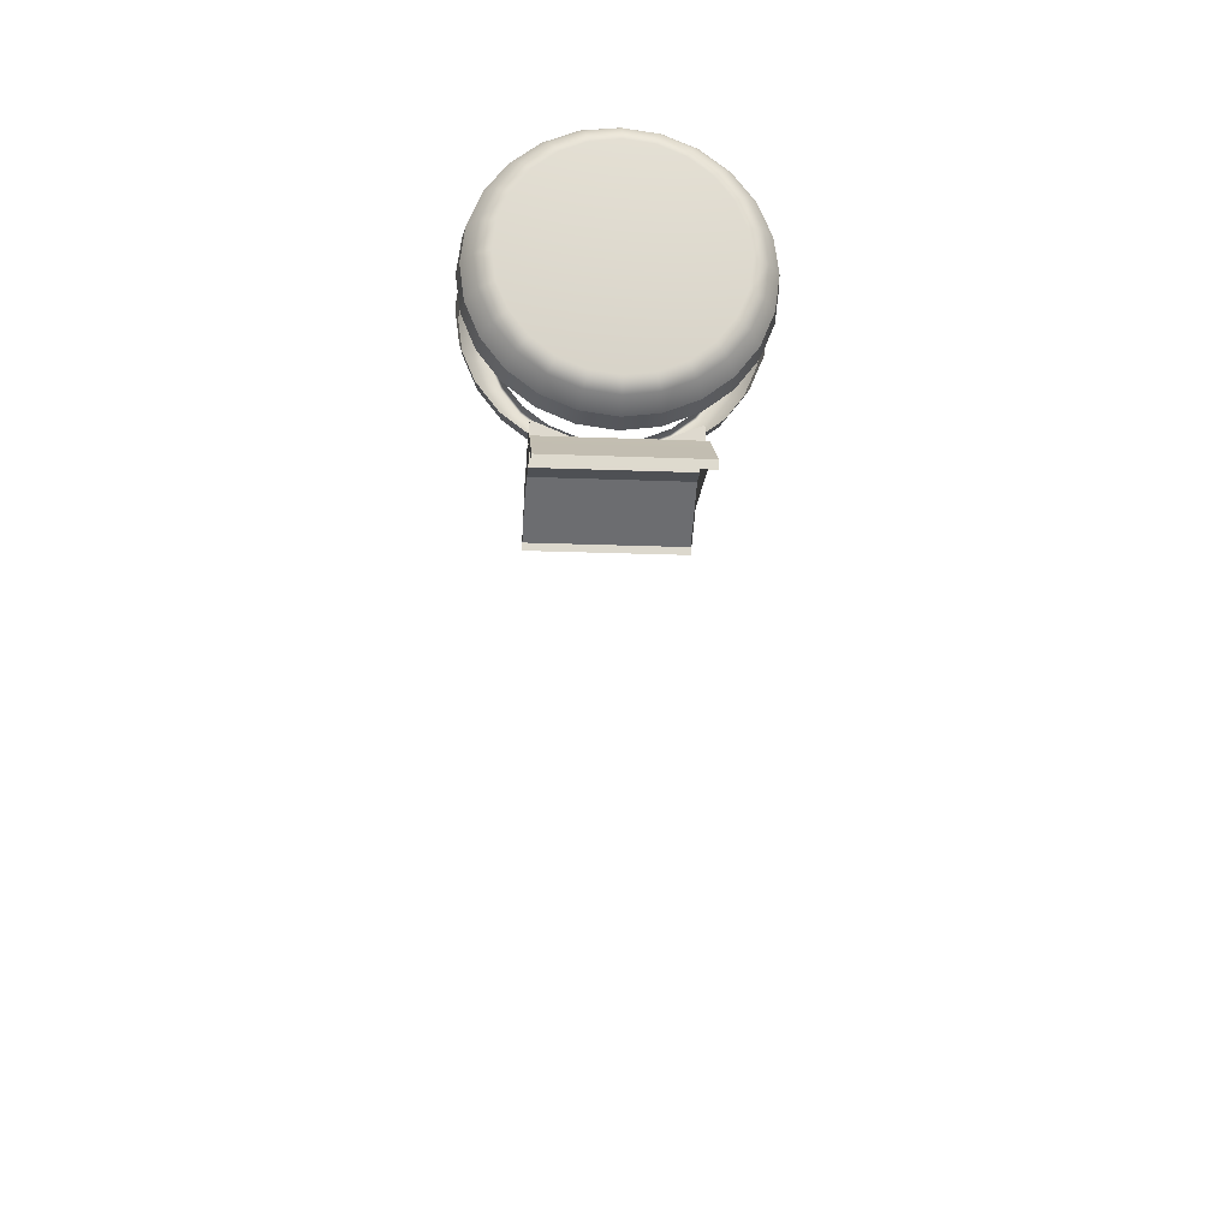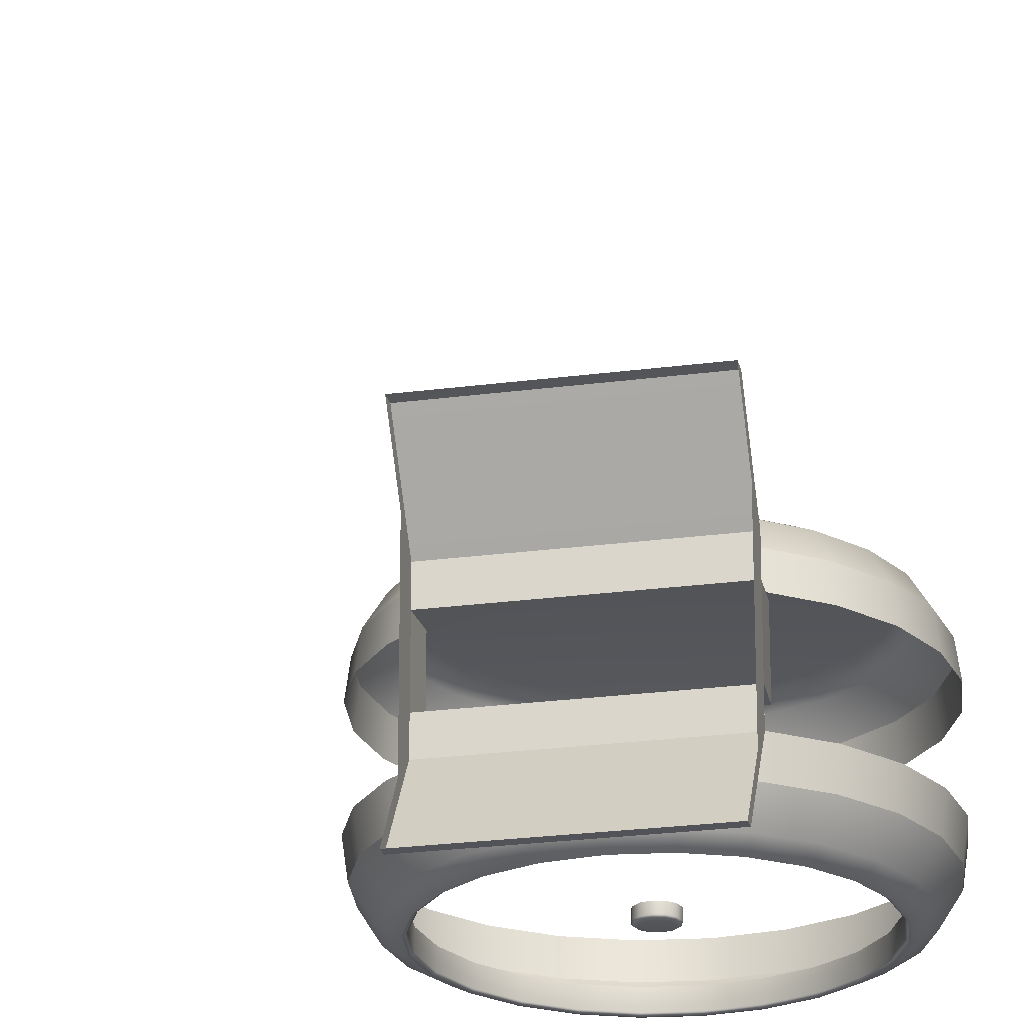
<metadata>
{"format":"obj","ext":"obj","renderer":"f3d","projection":"perspective","resolution":1024,"background":"white","views":[{"elev":-18.2,"azim":175.5,"up":"+Z"},{"elev":-24.0,"azim":-167.4,"up":"+Y"}]}
</metadata>
<code>
o AlarmClock_12_AlarmClock_12_0_GeomSubset_1
v -0.0005 -0.000501 -0.34
v 0.0005 -0.000501 -0.34
v -0.0005 0.000501 -0.34
v 0.0005 0.000501 -0.34
v -0.0005 -0.000501 -0.34
v 0.0005 -0.000501 -0.34
v -0.0005 0.000501 -0.34
v 0.0005 0.000501 -0.34
v -0.0005 -0.000501 -0.34
v 0.0005 -0.000501 -0.34
v -0.0005 0.000501 -0.34
v 0.0005 0.000501 -0.34
v -0.0005 -0.000501 -0.34
v 0.0005 -0.000501 -0.34
v -0.0005 0.000501 -0.34
v 0.0005 0.000501 -0.34
v -0.0005 -0.000501 -0.34
v 0.0005 -0.000501 -0.34
v -0.0005 0.000501 -0.34
v 0.0005 0.000501 -0.34
v 0 0.03813 0.009056
v 0.0475 -0.01549 0.05655
v 0.05817 -0.01549 0.04264
v 0.06488 -0.01549 0.02644
v 0.06717 -0.01549 0.009056
v 0.06488 -0.01549 -0.008329
v 0.05817 -0.01549 -0.02453
v 0.0475 -0.01549 -0.03844
v 0.03358 -0.01549 -0.04911
v 0.01739 -0.01549 -0.05582
v 0 -0.01549 -0.05811
v -0.01739 -0.01549 -0.05582
v -0.03358 -0.01549 -0.04911
v -0.0475 -0.01549 -0.03844
v -0.05817 -0.01549 -0.02453
v -0.06488 -0.01549 -0.008329
v -0.06717 -0.01549 0.009056
v -0.06488 -0.01549 0.02644
v -0.05817 -0.01549 0.04264
v -0.0475 -0.01549 0.05655
v -0.03358 -0.01549 0.06723
v -0.01739 -0.01549 0.07394
v 0 -0.01549 0.07623
v 0.01739 -0.01549 0.07394
v 0.03358 -0.01549 0.06723
v 0.0475 0.015 0.05655
v 0.05817 0.015 0.04264
v 0.06488 0.015 0.02644
v 0.06717 0.015 0.009056
v 0.06488 0.015 -0.008329
v 0.05817 0.015 -0.02453
v 0.0475 0.015 -0.03844
v 0.03358 0.015 -0.04911
v 0.01739 0.015 -0.05582
v 0 0.015 -0.05811
v -0.01739 0.015 -0.05582
v -0.03358 0.015 -0.04911
v -0.0475 0.015 -0.03844
v -0.05817 0.015 -0.02453
v -0.06488 0.015 -0.008329
v -0.06717 0.015 0.009056
v -0.06488 0.015 0.02644
v -0.05817 0.015 0.04264
v -0.0475 0.015 0.05655
v -0.03358 0.015 0.06723
v -0.01739 0.015 0.07377
v 0 0.015 0.07606
v 0.01739 0.015 0.07377
v 0.03358 0.015 0.06723
v 0.05051 0.01105 0.05956
v 0.06186 0.01105 0.04477
v 0.05051 -0.01154 0.05956
v 0.06186 -0.01154 0.04477
v 0.06899 0.01105 0.02754
v 0.06899 -0.01154 0.02754
v 0.07143 0.01105 0.009056
v 0.07143 -0.01154 0.009056
v 0.06899 0.01105 -0.009431
v 0.06899 -0.01154 -0.009431
v 0.06186 0.01105 -0.02666
v 0.06186 -0.01154 -0.02666
v 0.05051 0.01105 -0.04145
v 0.05051 -0.01154 -0.04145
v 0.03571 0.01105 -0.0528
v 0.03571 -0.01154 -0.0528
v 0.01889 0.01105 -0.05985
v 0.01889 -0.01154 -0.05985
v 0 0.01105 -0.06237
v 0 -0.01154 -0.06237
v -0.01889 0.01105 -0.05985
v -0.01889 -0.01154 -0.05985
v -0.03571 0.01105 -0.0528
v -0.03571 -0.01154 -0.0528
v -0.05051 0.01105 -0.04145
v -0.05051 -0.01154 -0.04145
v -0.06186 0.01105 -0.02666
v -0.06186 -0.01154 -0.02666
v -0.06899 0.01105 -0.009431
v -0.06899 -0.01154 -0.009431
v -0.07143 0.01105 0.009056
v -0.07143 -0.01154 0.009056
v -0.06899 0.01105 0.02754
v -0.06899 -0.01154 0.02754
v -0.06186 0.01105 0.04477
v -0.06186 -0.01154 0.04477
v -0.05051 0.01105 0.05956
v -0.05051 -0.01154 0.05956
v -0.03571 0.01105 0.07092
v -0.03571 -0.01154 0.07092
v -0.01849 0.01105 0.07805
v -0.01849 -0.01154 0.07805
v 0 0.01105 0.08032
v 0 -0.01154 0.08048
v 0.01849 0.01105 0.07805
v 0.01849 -0.01154 0.07805
v 0.03571 0.01105 0.07092
v 0.03571 -0.01154 0.07092
v 0.05111 0.03813 0.02275
v 0.05809 0.03442 0.02462
v 0.06348 0.02547 0.02607
v 0.05692 0.02547 0.04192
v 0.05208 0.03442 0.03913
v 0.04582 0.03813 0.03551
v 0.03741 0.03813 0.04647
v 0.04253 0.03442 0.05158
v 0.04647 0.02547 0.05553
v 0.03286 0.02547 0.06597
v 0.03007 0.03442 0.06114
v 0.02645 0.03813 0.05488
v 0.01369 0.03813 0.06016
v 0.01557 0.03442 0.06715
v 0.01701 0.02547 0.07254
v 0 0.02547 0.07461
v 0 0.03442 0.0692
v 0 0.03813 0.06197
v -0.01369 0.03813 0.06016
v -0.01557 0.03442 0.06715
v -0.01701 0.02547 0.07254
v -0.03286 0.02547 0.06597
v -0.03007 0.03442 0.06114
v -0.02645 0.03813 0.05488
v -0.03741 0.03813 0.04647
v -0.04253 0.03442 0.05158
v -0.04647 0.02547 0.05553
v -0.05692 0.02547 0.04192
v -0.05208 0.03442 0.03913
v -0.04582 0.03813 0.03551
v -0.05111 0.03813 0.02275
v -0.05809 0.03442 0.02462
v -0.06348 0.02547 0.02607
v -0.06572 0.02547 0.009056
v -0.06014 0.03442 0.009056
v -0.05291 0.03813 0.009056
v -0.05111 0.03813 -0.004638
v -0.05809 0.03442 -0.00651
v -0.06348 0.02547 -0.007954
v -0.05692 0.02547 -0.0238
v -0.05208 0.03442 -0.02101
v -0.04582 0.03813 -0.0174
v -0.03741 0.03813 -0.02836
v -0.04253 0.03442 -0.03347
v -0.04647 0.02547 -0.03742
v -0.03286 0.02547 -0.04786
v -0.03007 0.03442 -0.04303
v -0.02646 0.03813 -0.03677
v -0.01369 0.03813 -0.04205
v -0.01557 0.03442 -0.04904
v -0.01701 0.02547 -0.05443
v 0 0.02547 -0.05667
v 0 0.03442 -0.05109
v 0 0.03813 -0.04385
v 0.01369 0.03813 -0.04205
v 0.01557 0.03442 -0.04904
v 0.01701 0.02547 -0.05443
v 0.03286 0.02547 -0.04786
v 0.03007 0.03442 -0.04303
v 0.02646 0.03813 -0.03677
v 0.03741 0.03813 -0.02836
v 0.04253 0.03442 -0.03347
v 0.04647 0.02547 -0.03742
v 0.05692 0.02547 -0.0238
v 0.05208 0.03442 -0.02101
v 0.04582 0.03813 -0.0174
v 0.05111 0.03813 -0.004638
v 0.05809 0.03442 -0.00651
v 0.06348 0.02547 -0.007954
v 0.06572 0.02547 0.009056
v 0.06014 0.03442 0.009056
v 0.05291 0.03813 0.009056
v 0.05809 -0.03494 0.02462
v 0.06348 -0.02599 0.02607
v 0.05208 -0.03494 0.03913
v 0.05692 -0.02599 0.04192
v 0.04253 -0.03494 0.05158
v 0.04647 -0.02599 0.05553
v 0.03007 -0.03494 0.06114
v 0.03286 -0.02599 0.06597
v 0.01557 -0.03494 0.06715
v 0.01701 -0.02599 0.07254
v 0 -0.03494 0.0692
v 0 -0.02599 0.07478
v -0.01557 -0.03494 0.06715
v -0.01701 -0.02599 0.07254
v -0.03007 -0.03494 0.06114
v -0.03286 -0.02599 0.06597
v -0.04253 -0.03494 0.05158
v -0.04647 -0.02599 0.05553
v -0.05208 -0.03494 0.03913
v -0.05692 -0.02599 0.04192
v -0.05809 -0.03494 0.02462
v -0.06348 -0.02599 0.02607
v -0.06014 -0.03494 0.009056
v -0.06572 -0.02599 0.009056
v -0.05809 -0.03494 -0.00651
v -0.06348 -0.02599 -0.007954
v -0.05208 -0.03494 -0.02101
v -0.05692 -0.02599 -0.0238
v -0.04253 -0.03494 -0.03347
v -0.04647 -0.02599 -0.03742
v -0.03007 -0.03494 -0.04303
v -0.03286 -0.02599 -0.04786
v -0.01557 -0.03494 -0.04904
v -0.01701 -0.02599 -0.05443
v 0 -0.03494 -0.05109
v 0 -0.02599 -0.05667
v 0.01557 -0.03494 -0.04904
v 0.01701 -0.02599 -0.05443
v 0.03007 -0.03494 -0.04303
v 0.03286 -0.02599 -0.04786
v 0.04253 -0.03494 -0.03347
v 0.04647 -0.02599 -0.03742
v 0.05208 -0.03494 -0.02101
v 0.05692 -0.02599 -0.0238
v 0.05809 -0.03494 -0.00651
v 0.06348 -0.02599 -0.007954
v 0.06014 -0.03494 0.009056
v 0.06572 -0.02599 0.009056
v -0.06131 -0.04882 -0.08772
v 0.06131 -0.04882 -0.08772
v 0.04442 -0.02894 -0.07378
v -0.04442 -0.02894 -0.07378
v 0.04442 0.02894 -0.07378
v -0.04442 0.02894 -0.07378
v 0.06131 0.04882 -0.08772
v -0.06131 0.04882 -0.08772
v -0.06131 0.04882 -0.08999
v 0.06131 0.04882 -0.08999
v 0.06131 -0.04882 -0.08999
v -0.06131 -0.04882 -0.08999
v 0.03619 -0.02894 -0.07378
v 0.03619 0.02894 -0.07378
v 0.03619 0.04882 -0.08772
v 0.03619 0.04882 -0.08999
v 0.03619 -0.04882 -0.08999
v 0.03619 -0.04882 -0.08772
v -0.03619 -0.02894 -0.07378
v -0.03619 0.02894 -0.07378
v -0.03619 0.04882 -0.08772
v -0.03619 0.04882 -0.08999
v -0.03619 -0.04882 -0.08999
v -0.03619 -0.04882 -0.08772
v -0.03619 -0.02899 -0.06991
v 0.03619 -0.02899 -0.06991
v 0.03619 0.02894 -0.06953
v -0.03619 0.02894 -0.06953
v -0.03619 -0.04873 -0.0841
v 0.03619 -0.04873 -0.0841
v -0.03619 -0.02177 -0.06473
v 0.03619 -0.02177 -0.06473
v 0.03619 0.02171 -0.06434
v -0.03619 0.02171 -0.06434
v -0.03619 0.01097 -0.06445
v -0.03619 0.007704 -0.06969
v -0.03619 0.007719 -0.07376
v -0.04442 0.007719 -0.07376
v -0.06131 0.007769 -0.08774
v -0.06131 0.007777 -0.09001
v -0.03619 0.007777 -0.09001
v 0.03619 0.007777 -0.09001
v 0.06131 0.007777 -0.09001
v 0.06131 0.007769 -0.08774
v 0.04442 0.007719 -0.07376
v 0.03619 0.007719 -0.07376
v 0.03619 0.007704 -0.06969
v 0.03619 0.01097 -0.06445
v -0.03619 -0.01156 -0.06463
v -0.03619 -0.008257 -0.06982
v -0.03619 -0.008242 -0.07379
v -0.04442 -0.008242 -0.07379
v -0.06131 -0.008185 -0.08769
v -0.06131 -0.008175 -0.08997
v -0.03619 -0.008175 -0.08997
v 0.03619 -0.008175 -0.08997
v 0.06131 -0.008175 -0.08997
v 0.06131 -0.008185 -0.08769
v 0.04442 -0.008242 -0.07379
v 0.03619 -0.008242 -0.07379
v 0.03619 -0.008257 -0.06982
v 0.03619 -0.01156 -0.06463
v 0 0.01097 -0.06445
v 0 0.02171 -0.06434
v 0 0.02894 -0.06953
v 0 0.04882 -0.08772
v 0 0.04882 -0.08999
v 0 0.007777 -0.09001
v 0 -0.008175 -0.08997
v 0 -0.04882 -0.08999
v 0 -0.04882 -0.08772
v 0 -0.04873 -0.0841
v 0 -0.02899 -0.06991
v 0 -0.02177 -0.06473
v 0 -0.01156 -0.06463
v 0 -0.03125 0.009056
v 0.04582 -0.03125 0.03551
v 0.03741 -0.03125 0.04647
v 0.02645 -0.03125 0.05488
v 0.01369 -0.03125 0.06016
v 0 -0.03125 0.06197
v -0.01369 -0.03125 0.06016
v -0.02645 -0.03125 0.05488
v -0.03741 -0.03125 0.04647
v -0.04582 -0.03125 0.03551
v -0.05111 -0.03125 0.02275
v -0.05291 -0.03125 0.009056
v -0.05111 -0.03125 -0.004638
v -0.04582 -0.03125 -0.0174
v -0.03741 -0.03125 -0.02836
v -0.02646 -0.03125 -0.03677
v -0.01369 -0.03125 -0.04205
v 0 -0.03125 -0.04385
v 0.01369 -0.03125 -0.04205
v 0.02646 -0.03125 -0.03677
v 0.03741 -0.03125 -0.02836
v 0.04582 -0.03125 -0.0174
v 0.05111 -0.03125 -0.004638
v 0.05291 -0.03125 0.009056
v 0.05111 -0.03125 0.02275
v 0.05239 -0.03796 0.02309
v 0.05111 -0.03716 0.02275
v 0.04697 -0.03796 0.03617
v 0.04582 -0.03716 0.03551
v 0.05423 -0.03796 0.009056
v 0.05291 -0.03716 0.009056
v 0.03835 -0.03796 0.04741
v 0.03741 -0.03716 0.04647
v 0.02712 -0.03796 0.05602
v 0.02645 -0.03716 0.05488
v 0.01404 -0.03796 0.06144
v 0.01369 -0.03716 0.06016
v 0 -0.03796 0.06329
v 0 -0.03716 0.06197
v -0.01404 -0.03796 0.06144
v -0.01369 -0.03716 0.06016
v -0.02712 -0.03796 0.05602
v -0.02645 -0.03716 0.05488
v -0.03835 -0.03796 0.04741
v -0.03741 -0.03716 0.04647
v -0.04697 -0.03796 0.03617
v -0.04582 -0.03716 0.03551
v -0.05239 -0.03796 0.02309
v -0.05111 -0.03716 0.02275
v -0.05423 -0.03796 0.009056
v -0.05291 -0.03716 0.009056
v -0.05239 -0.03796 -0.004981
v -0.05111 -0.03716 -0.004638
v -0.04697 -0.03796 -0.01806
v -0.04582 -0.03716 -0.0174
v -0.03835 -0.03796 -0.02929
v -0.03741 -0.03716 -0.02836
v -0.02712 -0.03796 -0.03791
v -0.02646 -0.03716 -0.03677
v -0.01404 -0.03796 -0.04333
v -0.01369 -0.03716 -0.04205
v 0 -0.03796 -0.04518
v 0 -0.03716 -0.04385
v 0.01404 -0.03796 -0.04333
v 0.01369 -0.03716 -0.04205
v 0.02712 -0.03796 -0.03791
v 0.02646 -0.03716 -0.03677
v 0.03835 -0.03796 -0.02929
v 0.03741 -0.03716 -0.02836
v 0.04697 -0.03796 -0.01806
v 0.04582 -0.03716 -0.0174
v 0.05239 -0.03796 -0.004981
v 0.05111 -0.03716 -0.004638
v -0.03619 0.04882 -0.08339
v 0 0.04882 -0.08339
v 0.03619 0.04882 -0.08339
v -0.0005 -0.000501 -0.34
v 0.0005 -0.000501 -0.34
v -0.0005 0.000501 -0.34
v 0.0005 0.000501 -0.34
v -0.0005 -0.000501 -0.34
v 0.0005 -0.000501 -0.34
v -0.0005 0.000501 -0.34
v 0.0005 0.000501 -0.34
v -0.0005 -0.000501 -0.34
v 0.0005 -0.000501 -0.34
v -0.0005 0.000501 -0.34
v 0.0005 0.000501 -0.34
v -0.0005 -0.000501 -0.34
v 0.0005 -0.000501 -0.34
v -0.0005 0.000501 -0.34
v 0.0005 0.000501 -0.34
v -0.0005 -0.000501 -0.34
v 0.0005 -0.000501 -0.34
v -0.0005 0.000501 -0.34
v 0.0005 0.000501 -0.34
v 0.004869 -0.03106 0.01223
v 0.002811 -0.03106 0.01429
v 0 -0.03106 0.01504
v -0.002811 -0.03106 0.01429
v -0.004869 -0.03106 0.01223
v -0.005622 -0.03106 0.009417
v -0.004869 -0.03106 0.006606
v -0.002811 -0.03106 0.004548
v 0 -0.03106 0.003795
v 0.002811 -0.03106 0.004548
v 0.004869 -0.03106 0.006606
v 0.005622 -0.03106 0.009417
v 0 -0.03479 0.009417
v 0.004869 -0.03405 0.01223
v 0.004441 -0.03458 0.01198
v 0.003408 -0.03479 0.01138
v 0.001968 -0.03479 0.01282
v 0.002564 -0.03458 0.01386
v 0.002811 -0.03405 0.01429
v 0 -0.03405 0.01504
v 0 -0.03457 0.01454
v 0 -0.03479 0.01335
v -0.001968 -0.03479 0.01282
v -0.002564 -0.03458 0.01386
v -0.002811 -0.03405 0.01429
v -0.004869 -0.03405 0.01223
v -0.004441 -0.03458 0.01198
v -0.003408 -0.03479 0.01138
v -0.003935 -0.03479 0.009417
v -0.005128 -0.03458 0.009417
v -0.005622 -0.03405 0.009417
v -0.004869 -0.03405 0.006606
v -0.004441 -0.03458 0.006853
v -0.003408 -0.03479 0.007449
v -0.001968 -0.03479 0.006009
v -0.002564 -0.03457 0.004976
v -0.002811 -0.03405 0.004548
v 0 -0.03405 0.003795
v 0 -0.03458 0.004289
v 0 -0.03479 0.005481
v 0.001968 -0.03479 0.006009
v 0.002564 -0.03457 0.004976
v 0.002811 -0.03405 0.004548
v 0.004869 -0.03405 0.006606
v 0.004441 -0.03458 0.006853
v 0.003408 -0.03479 0.007449
v 0.003935 -0.03479 0.009417
v 0.005128 -0.03458 0.009417
v 0.005622 -0.03405 0.009417
f 5 6 8 7
f 120 119 122 121
f 119 118 123 122
f 126 125 128 127
f 125 124 129 128
f 132 131 134 133
f 131 130 135 134
f 138 137 140 139
f 137 136 141 140
f 144 143 146 145
f 143 142 147 146
f 150 149 152 151
f 149 148 153 152
f 156 155 158 157
f 155 154 159 158
f 162 161 164 163
f 161 160 165 164
f 168 167 170 169
f 167 166 171 170
f 174 173 176 175
f 173 172 177 176
f 180 179 182 181
f 179 178 183 182
f 186 185 188 187
f 185 184 189 188
f 120 121 47 48
f 121 126 46 47
f 126 127 69 46
f 127 132 68 69
f 132 133 67 68
f 133 138 66 67
f 138 139 65 66
f 139 144 64 65
f 144 145 63 64
f 145 150 62 63
f 150 151 61 62
f 151 156 60 61
f 156 157 59 60
f 157 162 58 59
f 162 163 57 58
f 163 168 56 57
f 168 169 55 56
f 169 174 54 55
f 174 175 53 54
f 175 180 52 53
f 180 181 51 52
f 181 186 50 51
f 186 187 49 50
f 187 120 48 49
f 124 123 21 129
f 130 129 21 135
f 136 135 21 141
f 142 141 21 147
f 148 147 21 153
f 154 153 21 159
f 160 159 21 165
f 166 165 21 171
f 172 171 21 177
f 178 177 21 183
f 184 183 21 189
f 118 189 21 123
f 23 22 195 193
f 24 23 193 191
f 25 24 191 237
f 26 25 237 235
f 27 26 235 233
f 28 27 233 231
f 29 28 231 229
f 30 29 229 227
f 31 30 227 225
f 32 31 225 223
f 33 32 223 221
f 34 33 221 219
f 35 34 219 217
f 36 35 217 215
f 37 36 215 213
f 38 37 213 211
f 39 38 211 209
f 40 39 209 207
f 41 40 207 205
f 42 41 205 203
f 43 42 203 201
f 44 43 201 199
f 45 44 199 197
f 22 45 197 195
f 121 122 125 126
f 122 123 124 125
f 127 128 131 132
f 128 129 130 131
f 133 134 137 138
f 134 135 136 137
f 139 140 143 144
f 140 141 142 143
f 145 146 149 150
f 146 147 148 149
f 151 152 155 156
f 152 153 154 155
f 157 158 161 162
f 158 159 160 161
f 163 164 167 168
f 164 165 166 167
f 169 170 173 174
f 170 171 172 173
f 175 176 179 180
f 176 177 178 179
f 181 182 185 186
f 182 183 184 185
f 118 119 188 189
f 119 120 187 188
f 190 191 193 192
f 192 193 195 194
f 194 195 197 196
f 196 197 199 198
f 198 199 201 200
f 200 201 203 202
f 202 203 205 204
f 204 205 207 206
f 206 207 209 208
f 208 209 211 210
f 210 211 213 212
f 212 213 215 214
f 214 215 217 216
f 216 217 219 218
f 218 219 221 220
f 220 221 223 222
f 222 223 225 224
f 224 225 227 226
f 226 227 229 228
f 228 229 231 230
f 230 231 233 232
f 232 233 235 234
f 234 235 237 236
f 191 190 236 237
f 268 311 312 286
f 386 265 302 387
f 262 266 309 310
f 250 297 298 263
f 288 256 262 287
f 256 261 266 262
f 261 308 309 266
f 255 250 263 267
f 262 310 311 268
f 263 298 299 269
f 302 265 271 301
f 287 262 268 286
f 265 273 272 271
f 257 274 273 265
f 284 283 251 264
f 285 284 264 270
f 272 300 301 271
f 273 287 286 272
f 274 288 287 273
f 298 297 283 284
f 299 298 284 285
f 300 285 270 301
f 264 302 301 270
f 387 302 264 388
f 309 308 255 267
f 310 309 267 263
f 311 310 263 269
f 312 311 269 299
f 312 299 87 89
f 286 312 89 91
f 300 88 86 285
f 272 90 88 300
f 84 85 299 285
f 93 92 272 286
f 87 299 85
f 93 286 91
f 86 84 285
f 92 90 272
f 338 339 343 342
f 339 338 340 341
f 341 340 344 345
f 342 343 385 384
f 345 344 346 347
f 347 346 348 349
f 349 348 350 351
f 351 350 352 353
f 353 352 354 355
f 355 354 356 357
f 357 356 358 359
f 359 358 360 361
f 361 360 362 363
f 363 362 364 365
f 365 364 366 367
f 367 366 368 369
f 369 368 370 371
f 371 370 372 373
f 373 372 374 375
f 375 374 376 377
f 377 376 378 379
f 379 378 380 381
f 381 380 382 383
f 383 382 384 385
f 338 190 192 340
f 340 192 194 344
f 344 194 196 346
f 346 196 198 348
f 348 198 200 350
f 350 200 202 352
f 352 202 204 354
f 354 204 206 356
f 356 206 208 358
f 358 208 210 360
f 360 210 212 362
f 362 212 214 364
f 364 214 216 366
f 366 216 218 368
f 368 218 220 370
f 370 220 222 372
f 372 222 224 374
f 374 224 226 376
f 376 226 228 378
f 378 228 230 380
f 380 230 232 382
f 382 232 234 384
f 384 234 236 342
f 190 338 342 236
f 341 345 315 314
f 345 347 316 315
f 347 349 317 316
f 349 351 318 317
f 351 353 319 318
f 353 355 320 319
f 355 357 321 320
f 357 359 322 321
f 359 361 323 322
f 361 363 324 323
f 363 365 325 324
f 365 367 326 325
f 367 369 327 326
f 369 371 328 327
f 371 373 329 328
f 373 375 330 329
f 375 377 331 330
f 377 379 332 331
f 379 381 333 332
f 381 383 334 333
f 383 385 335 334
f 385 343 336 335
f 343 339 337 336
f 339 341 314 337
f 258 257 265 386
f 303 258 386 387
f 251 252 388 264
f 252 303 387 388
f 393 394 396 395
f 424 423 426 425
f 423 422 427 426
f 430 429 432 431
f 429 428 433 432
f 436 435 438 437
f 435 434 439 438
f 442 441 444 443
f 441 440 445 444
f 448 447 450 449
f 447 446 451 450
f 454 453 456 455
f 453 452 457 456
f 409 410 427 422
f 410 411 428 427
f 411 412 433 428
f 412 413 434 433
f 413 414 439 434
f 414 415 440 439
f 415 416 445 440
f 416 417 446 445
f 417 418 451 446
f 418 419 452 451
f 419 420 457 452
f 420 409 422 457
f 421 424 425 430
f 421 430 431 436
f 421 436 437 442
f 421 442 443 448
f 421 448 449 454
f 421 454 455 424
f 425 426 429 430
f 426 427 428 429
f 431 432 435 436
f 432 433 434 435
f 437 438 441 442
f 438 439 440 441
f 443 444 447 448
f 444 445 446 447
f 449 450 453 454
f 450 451 452 453
f 422 423 456 457
f 423 424 455 456

</code>
